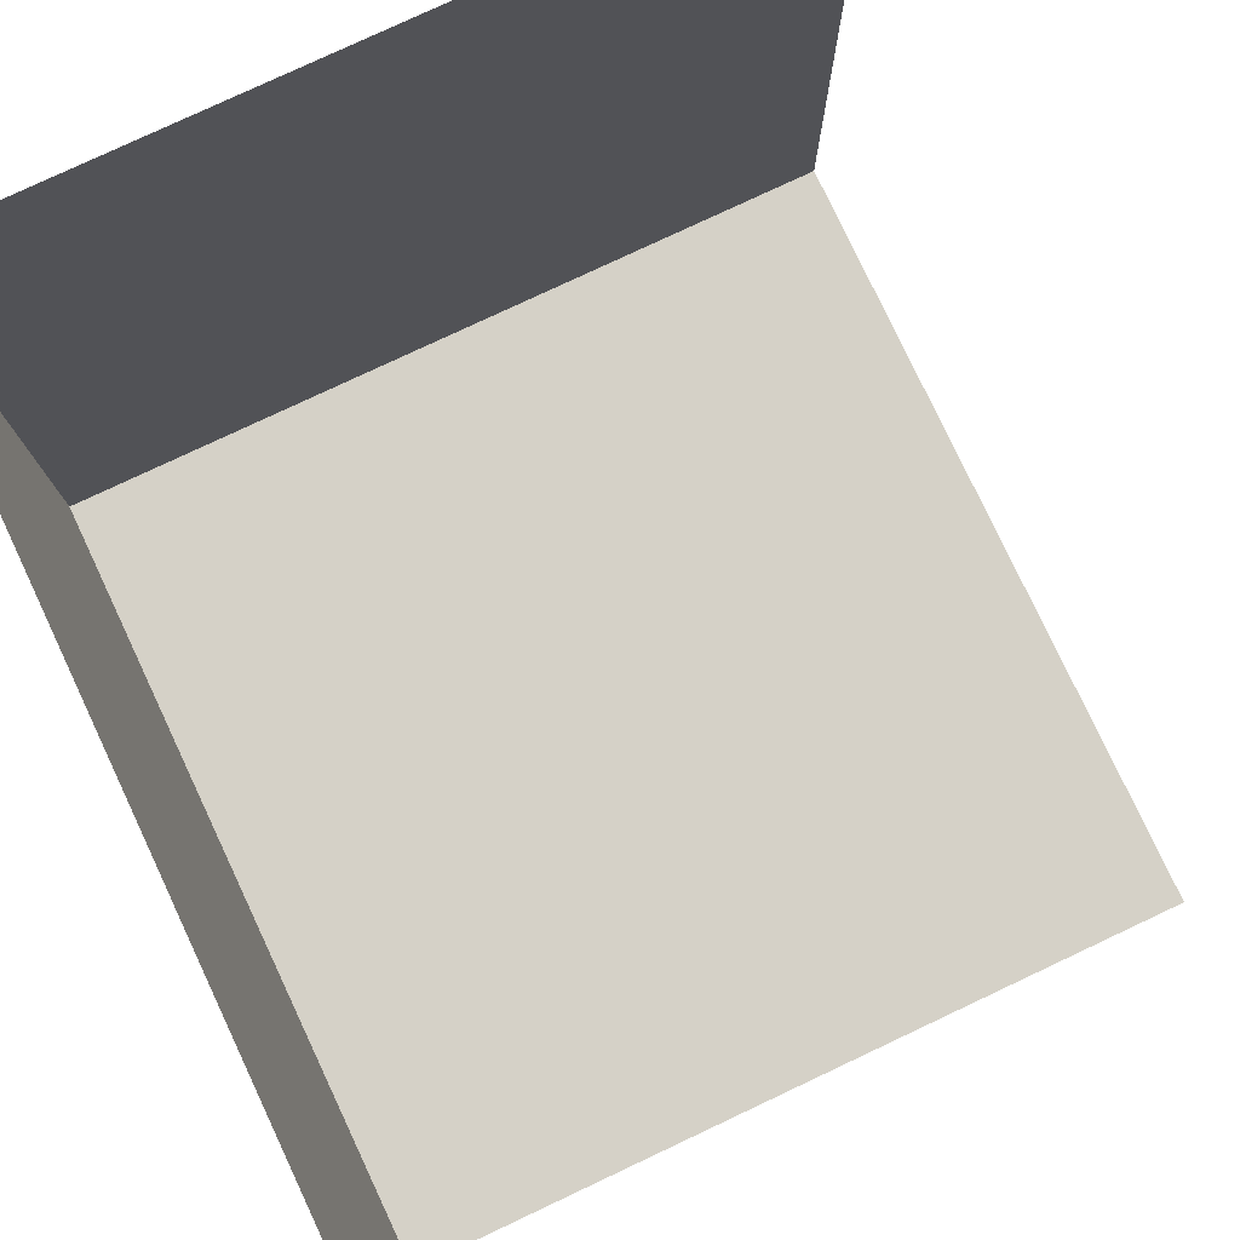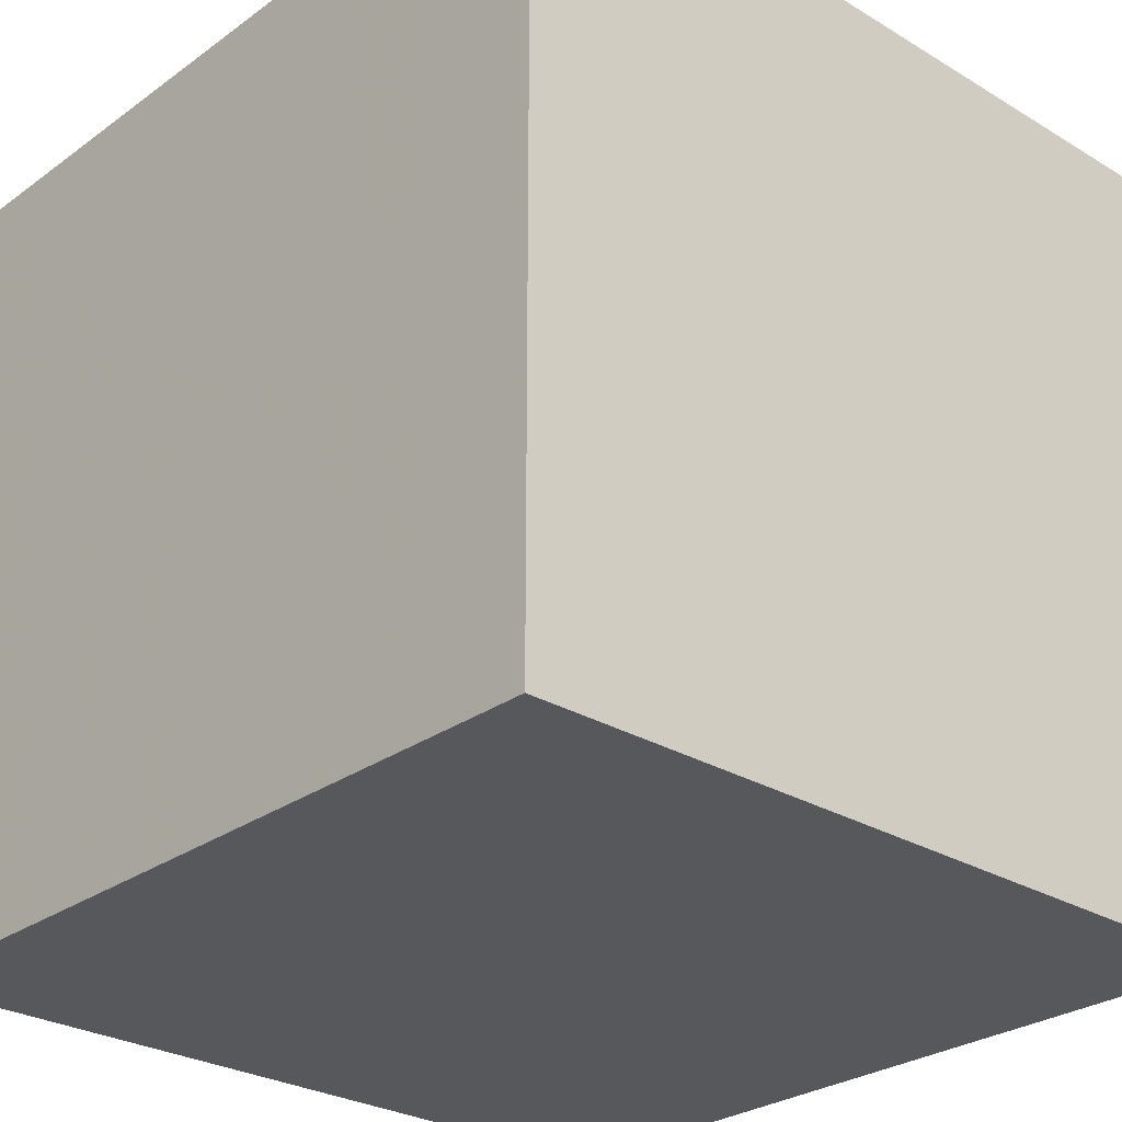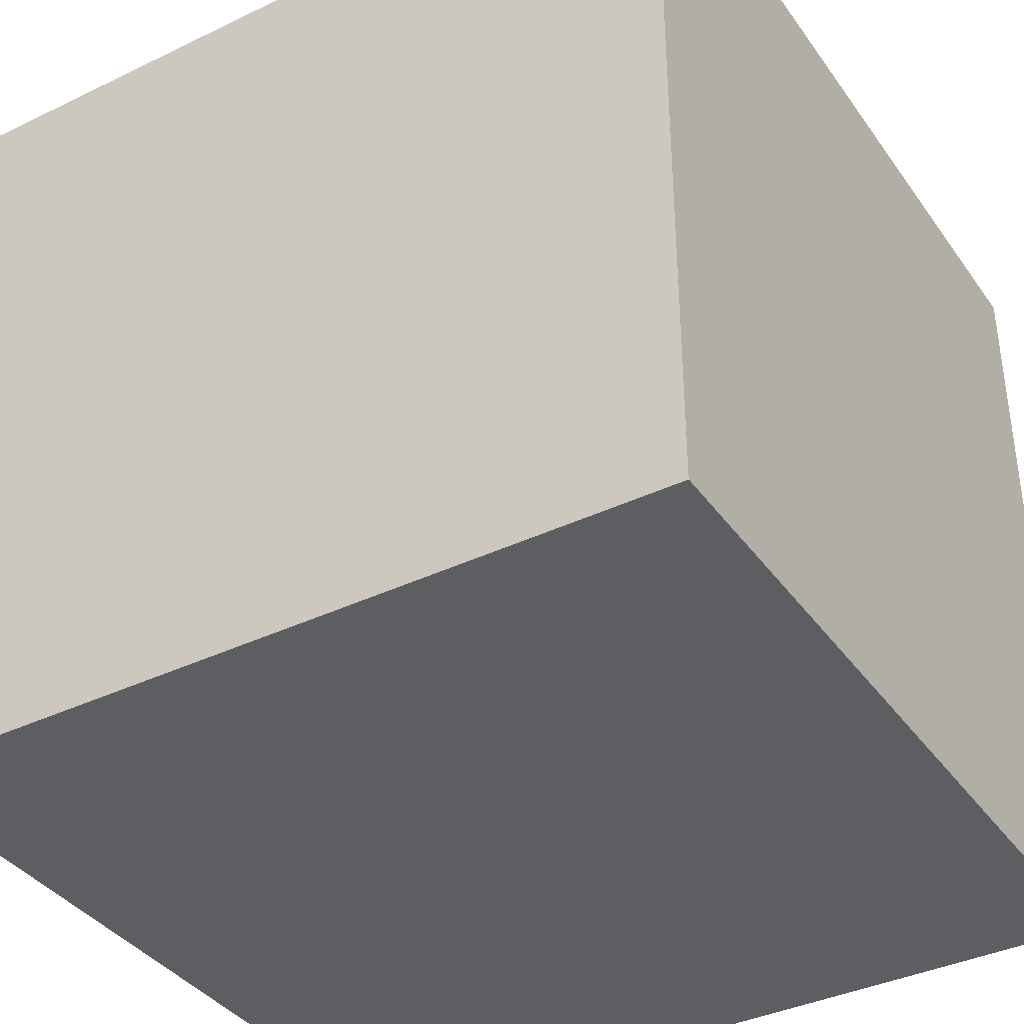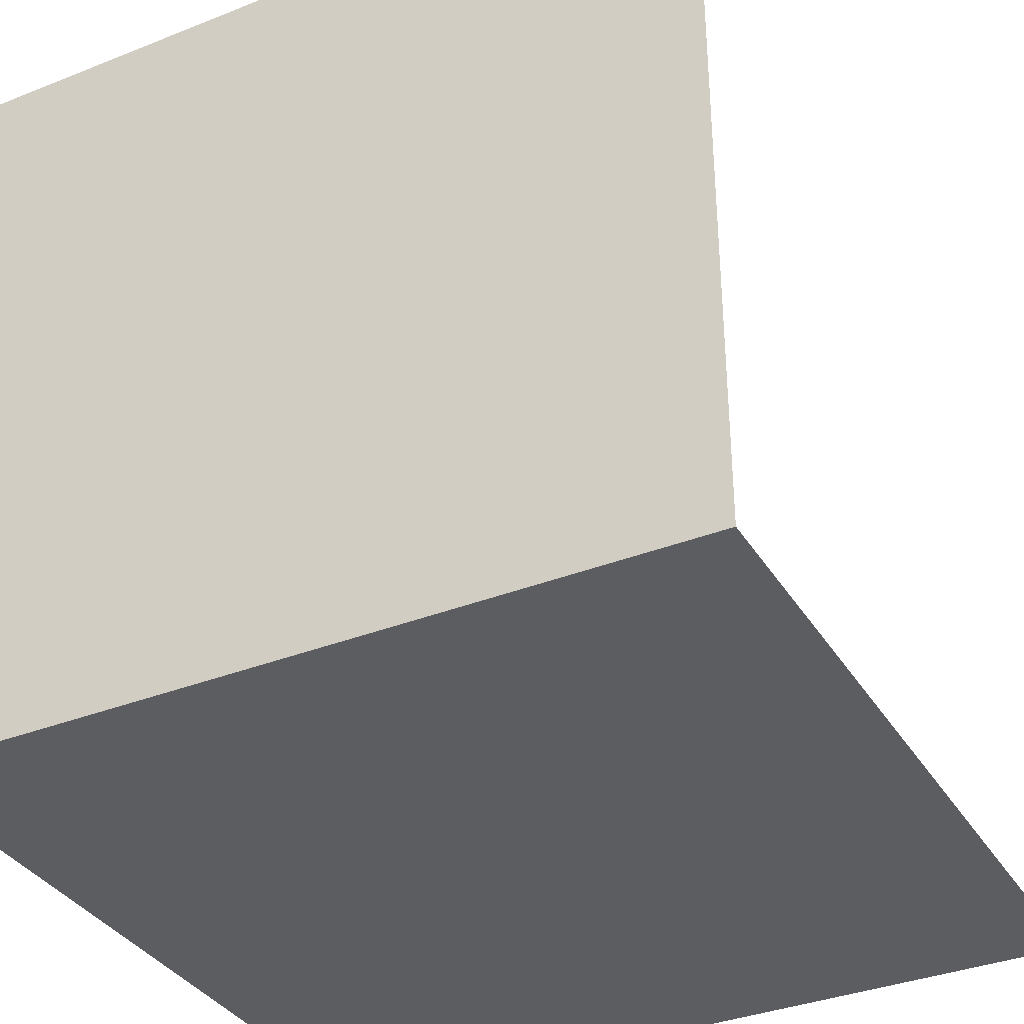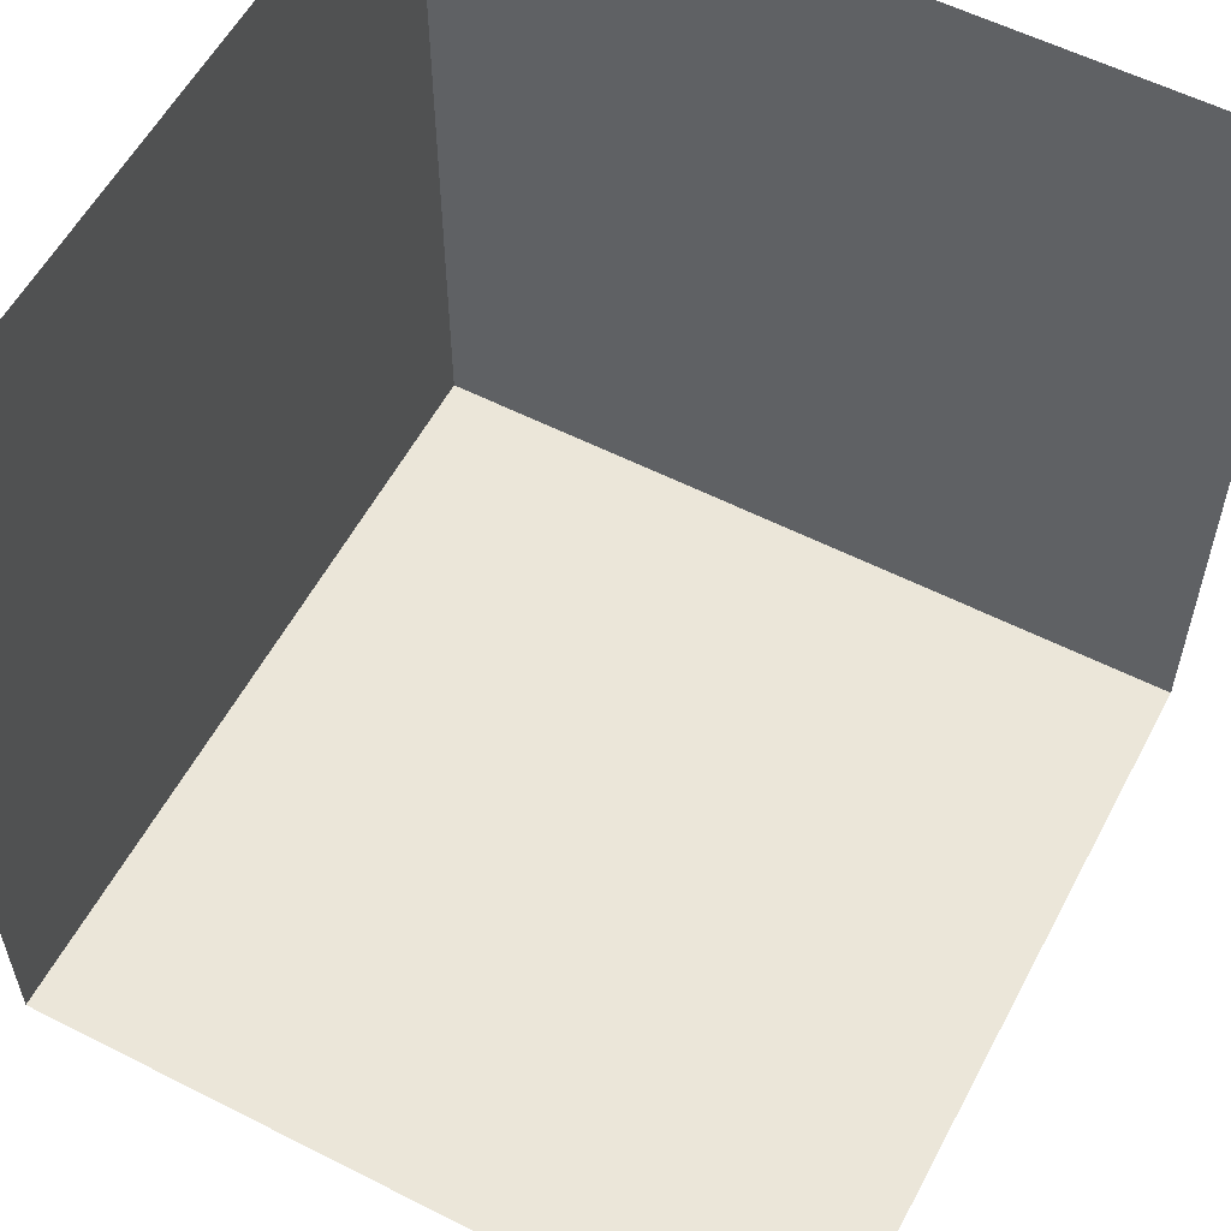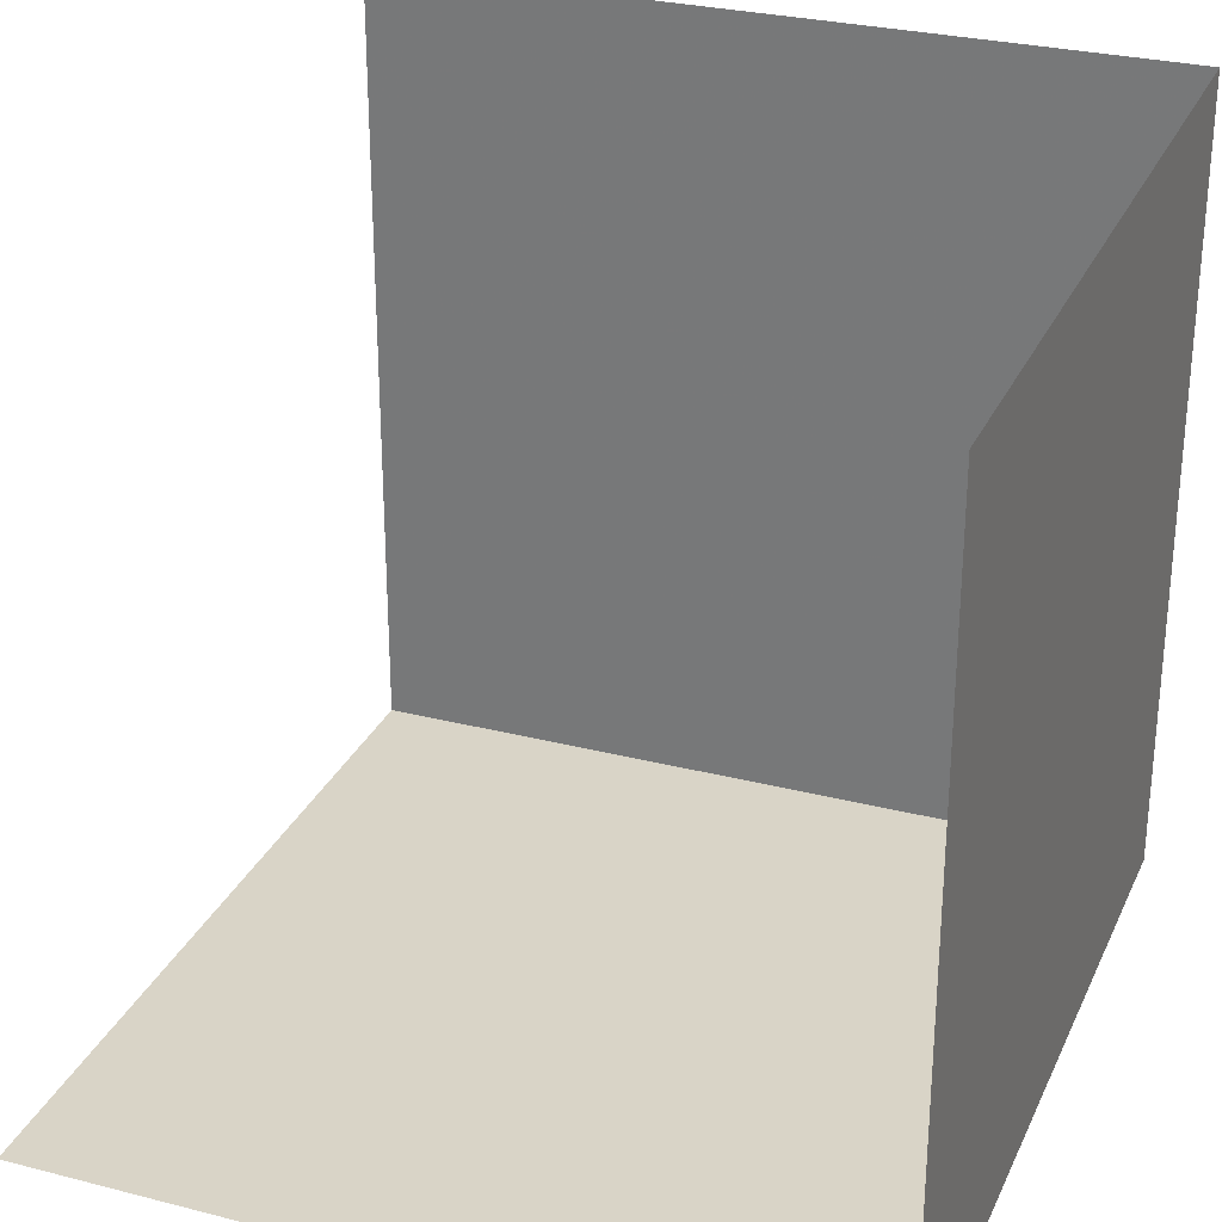
<metadata>
{"format":"obj","ext":"obj","renderer":"f3d","projection":"perspective","resolution":1024,"background":"white","views":[{"elev":78.7,"azim":-25.2,"up":"+Y"},{"elev":-27.8,"azim":-42.5,"up":"+Z"},{"elev":-38.1,"azim":-58.6,"up":"+Z"},{"elev":-35.6,"azim":-62.4,"up":"+Y"},{"elev":57.3,"azim":27.8,"up":"+Y"},{"elev":28.6,"azim":111.0,"up":"+Y"}]}
</metadata>
<code>
v 12 12 0
v 12  0 0
v 0   0 0
v 0  12 0
v 12  0 12
v 0  12 12
v 0   0 12
f 1 4 3 2
f 3 4 6 7
f 2 3 7 5

</code>
